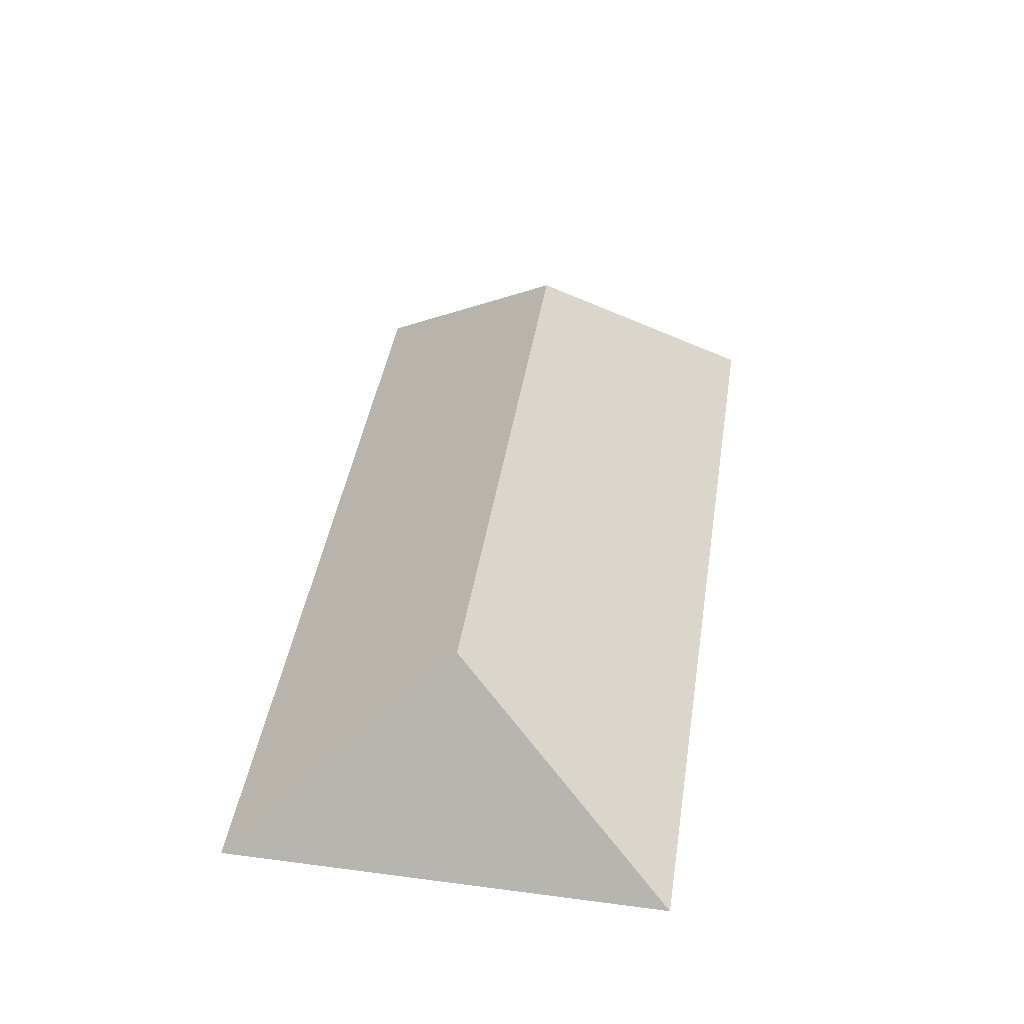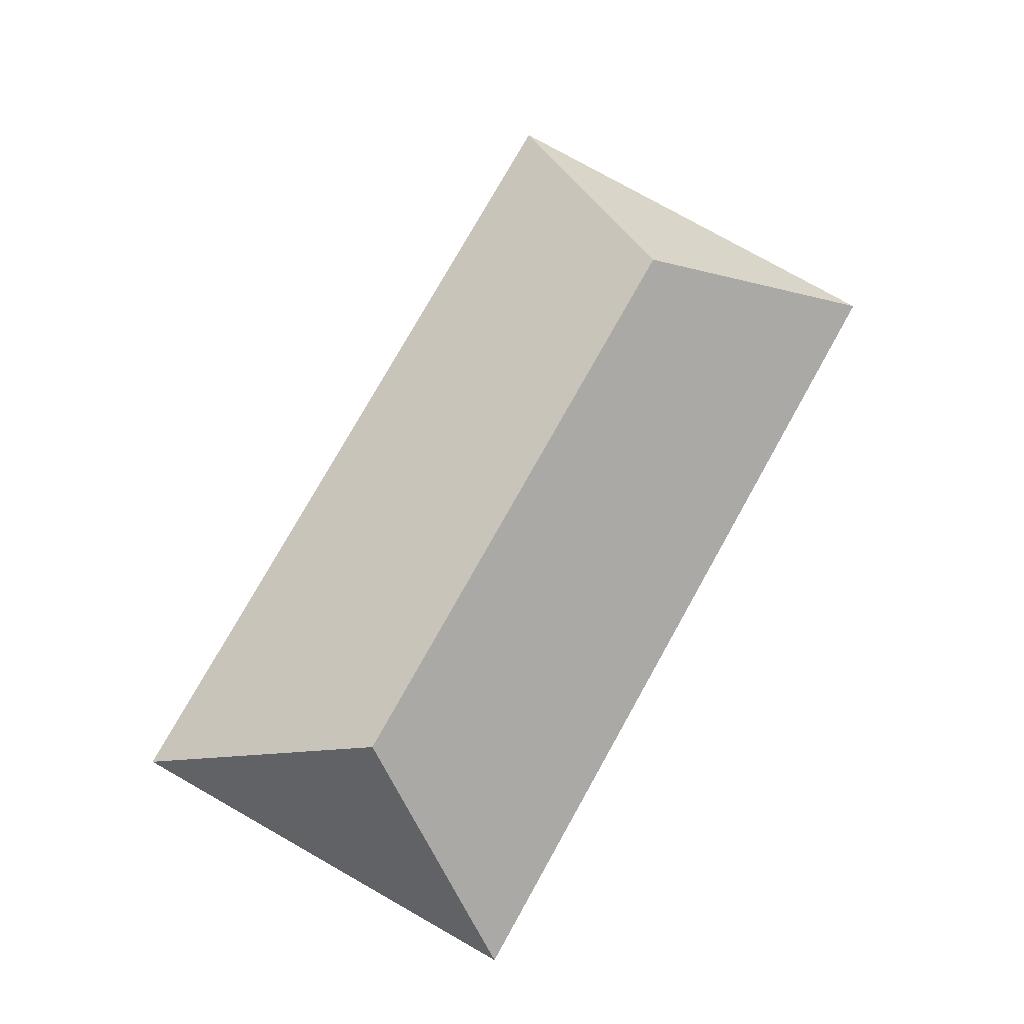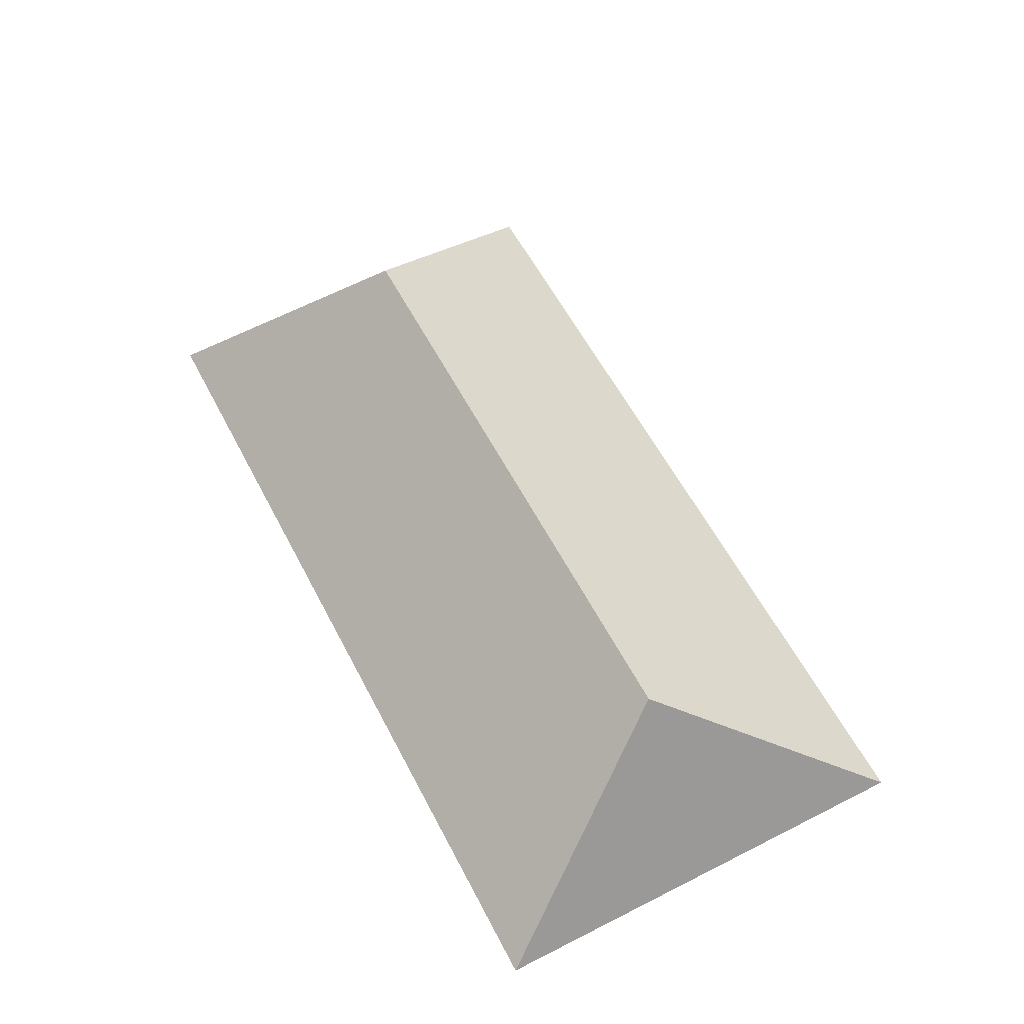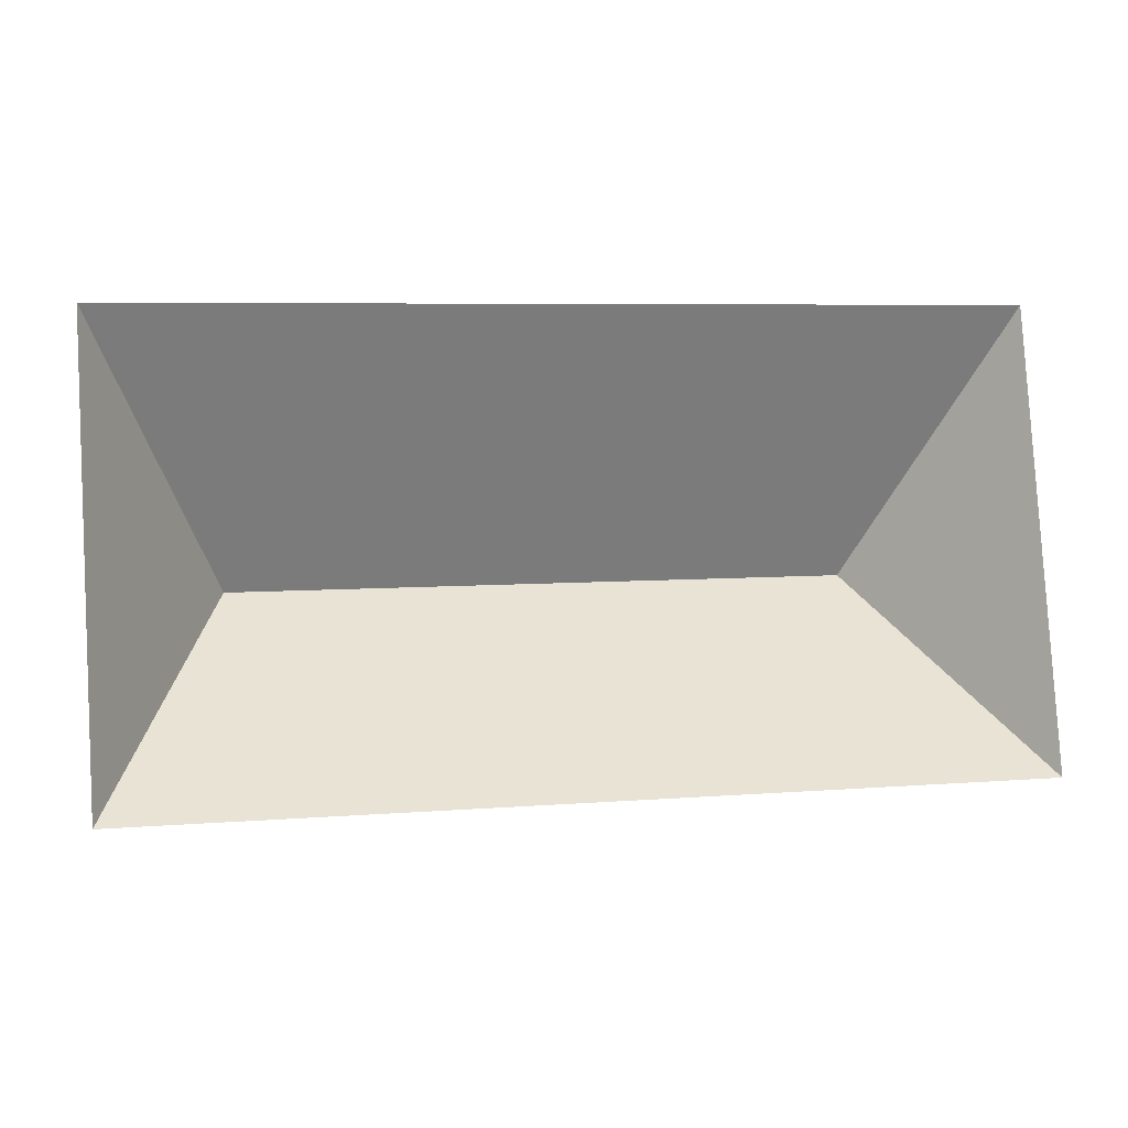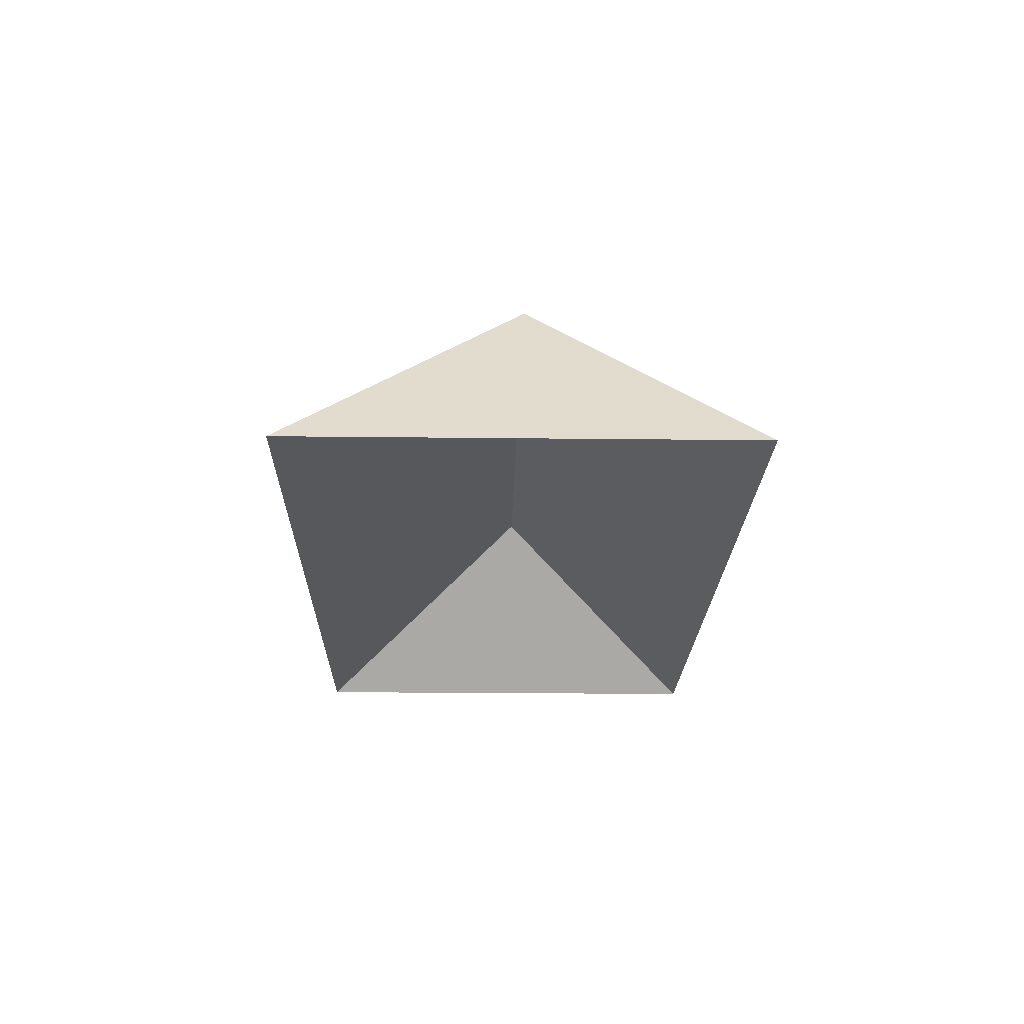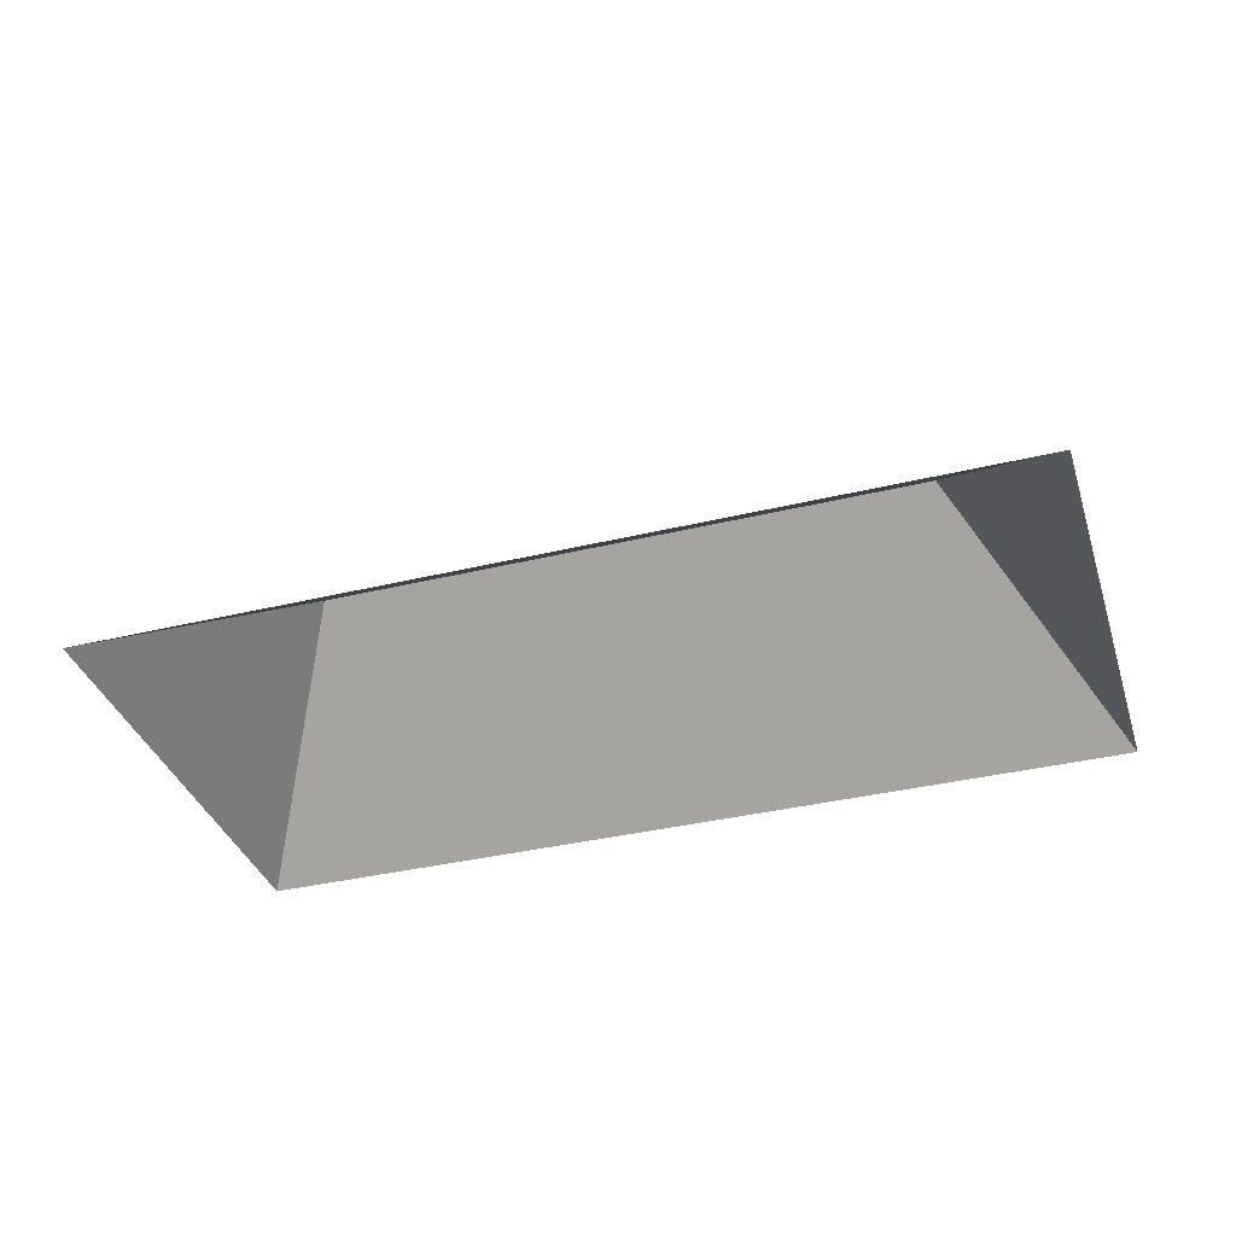
<metadata>
{"format":"obj","ext":"obj","renderer":"f3d","projection":"perspective","resolution":1024,"background":"white","views":[{"elev":42.6,"azim":-84.6,"up":"+Y"},{"elev":78.4,"azim":115.9,"up":"+Y"},{"elev":58.9,"azim":-121.0,"up":"+Y"},{"elev":-8.5,"azim":-13.7,"up":"+Z"},{"elev":-20.4,"azim":85.3,"up":"+Y"},{"elev":-36.7,"azim":13.9,"up":"+Y"}]}
</metadata>
<code>
o CG10_500_044064_0015_roof
v 342.1 75 -9.24
v 352.3 75 -175.8
v 298.1 145 -97.51
v 70.78 144.9 -111.5
v 16.59 75 -29.47
v 26.7 75 -195.6
v 342.1 0 -9.24
v 352.3 0 -175.8
v 26.7 0 -195.6
v 16.59 0 -29.47
f 5 6 4
f 4 6 2 3
f 1 3 2
f 5 4 3 1

</code>
